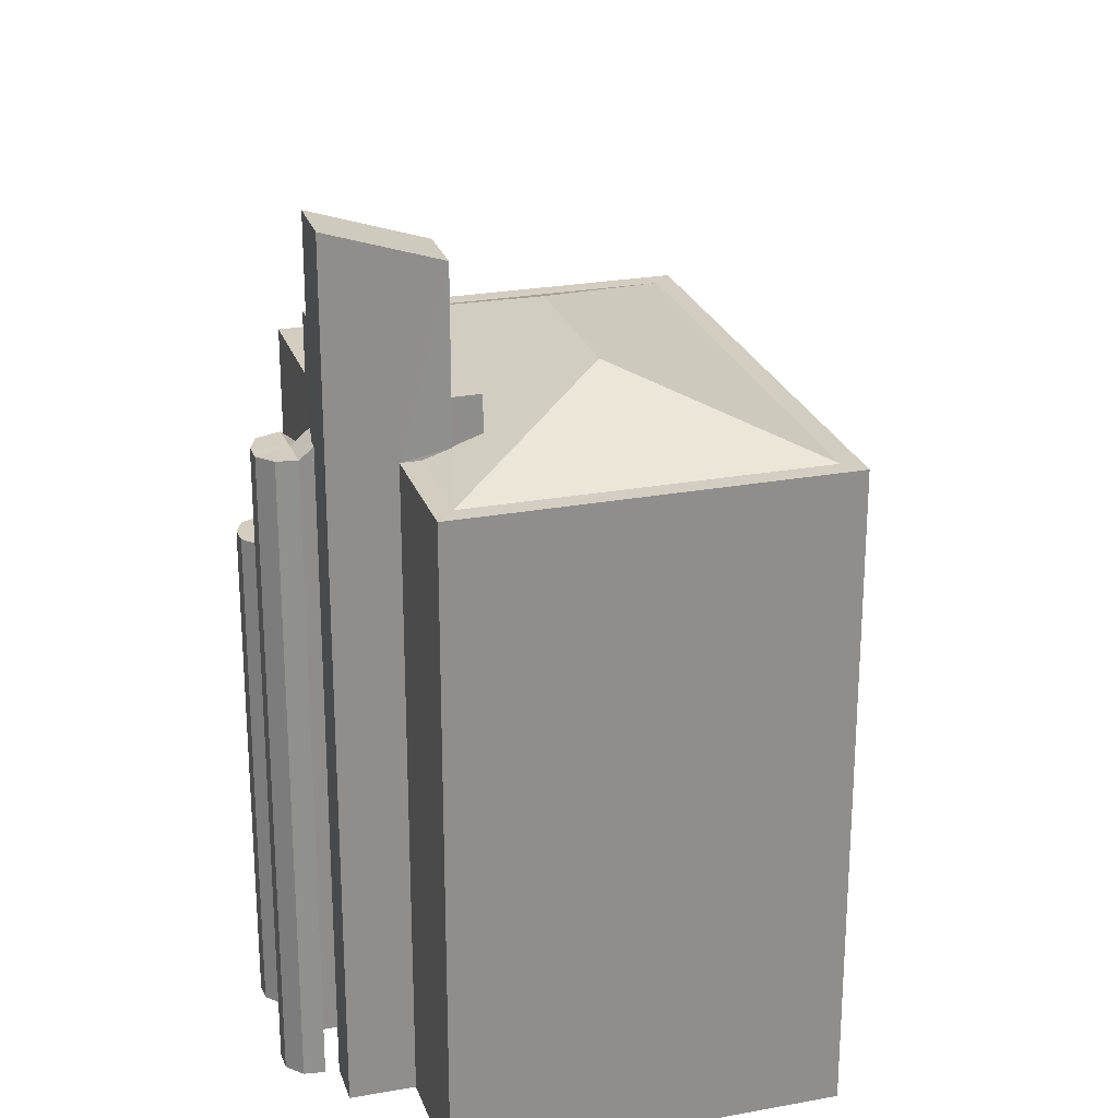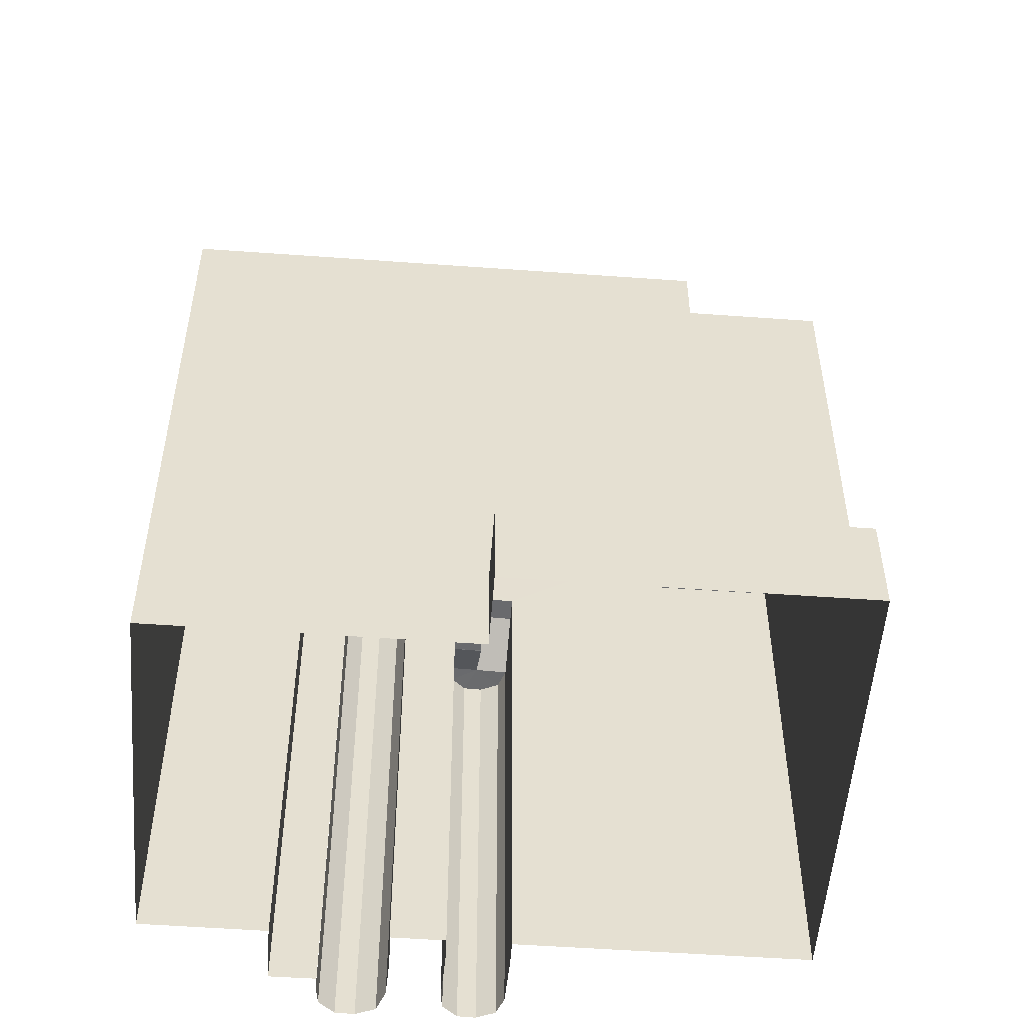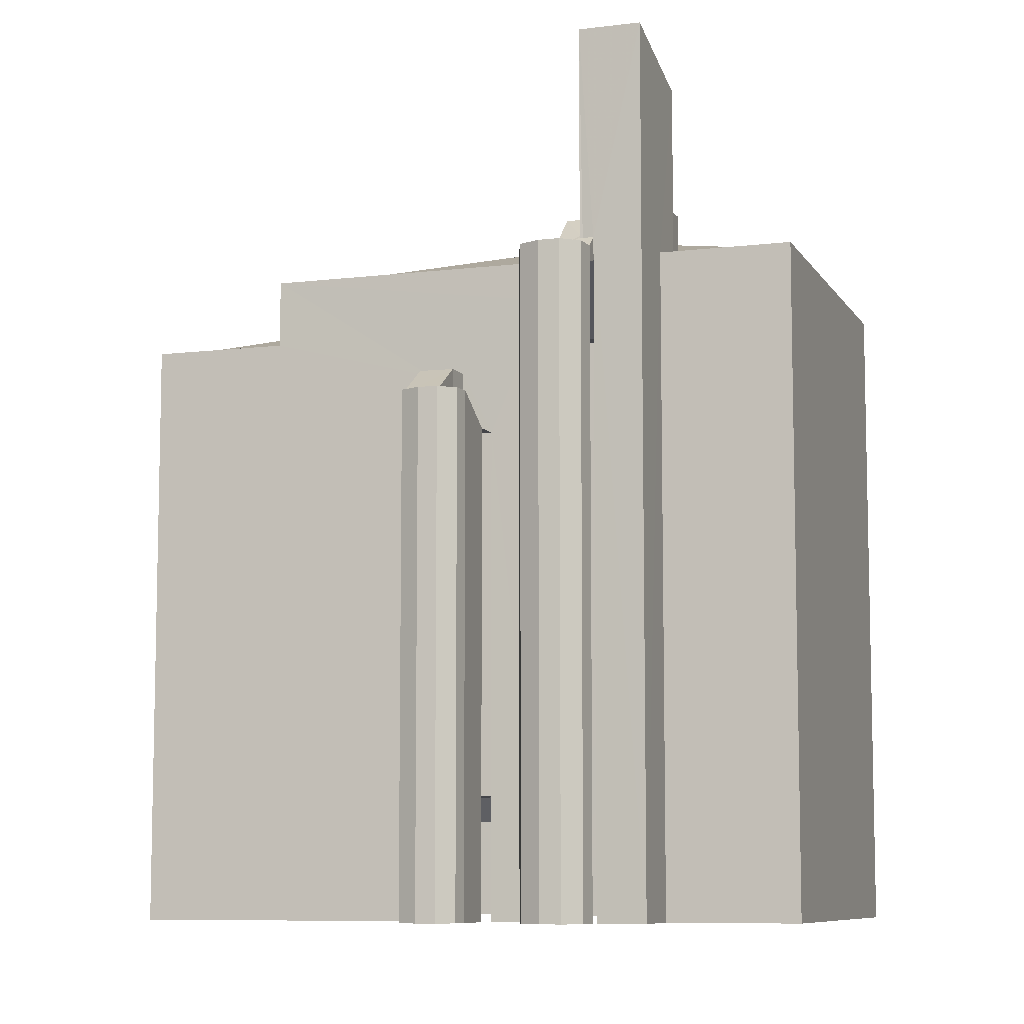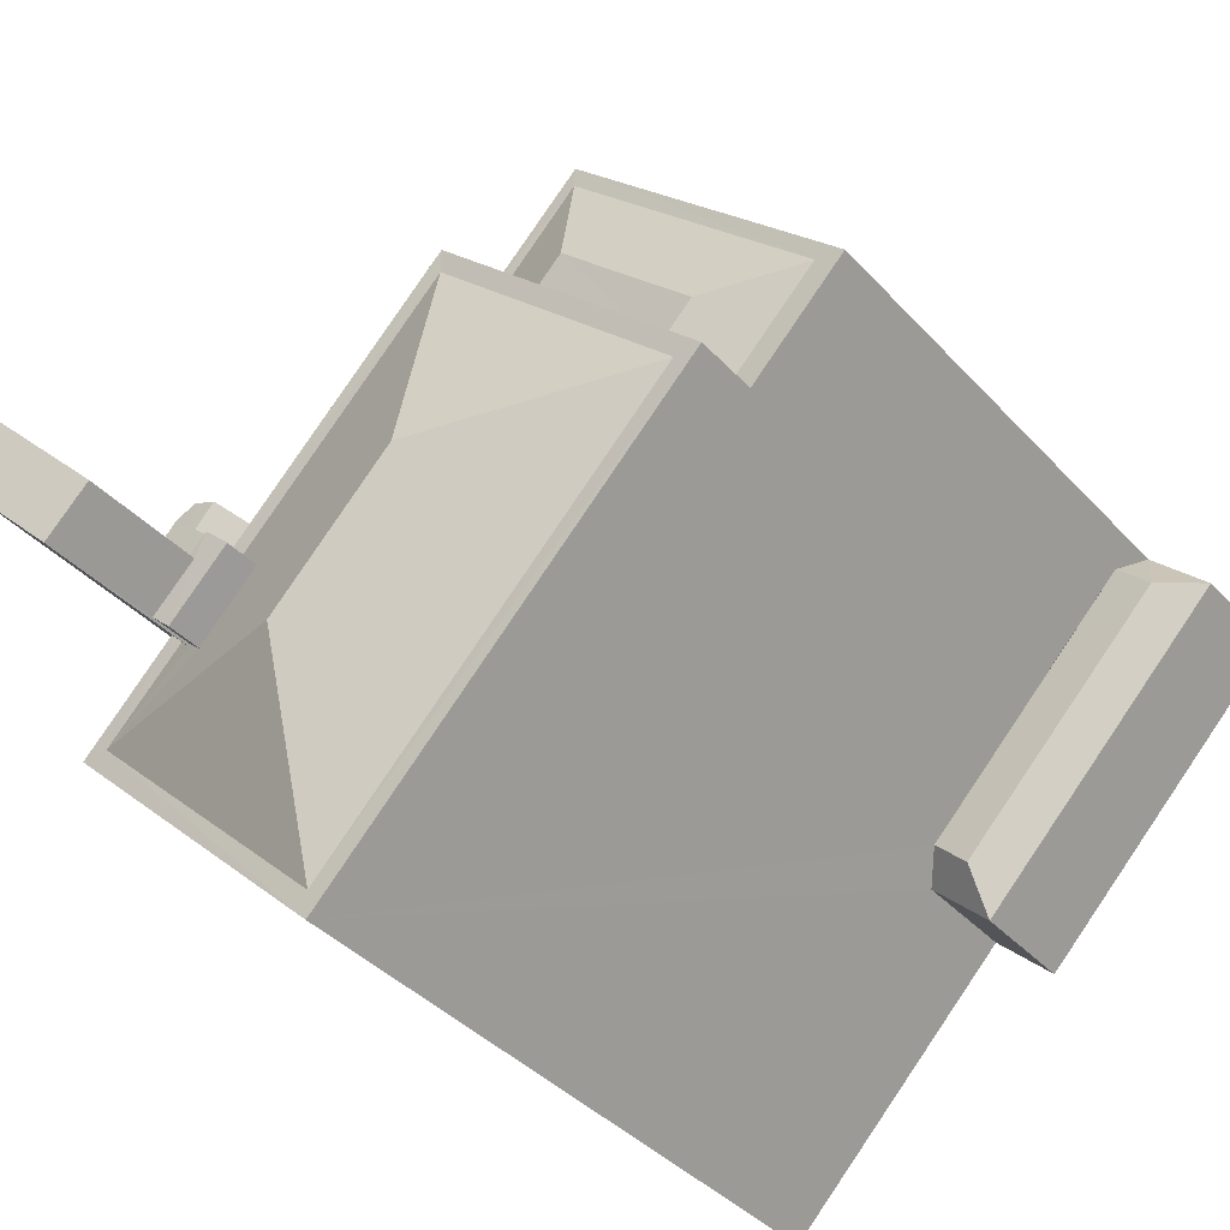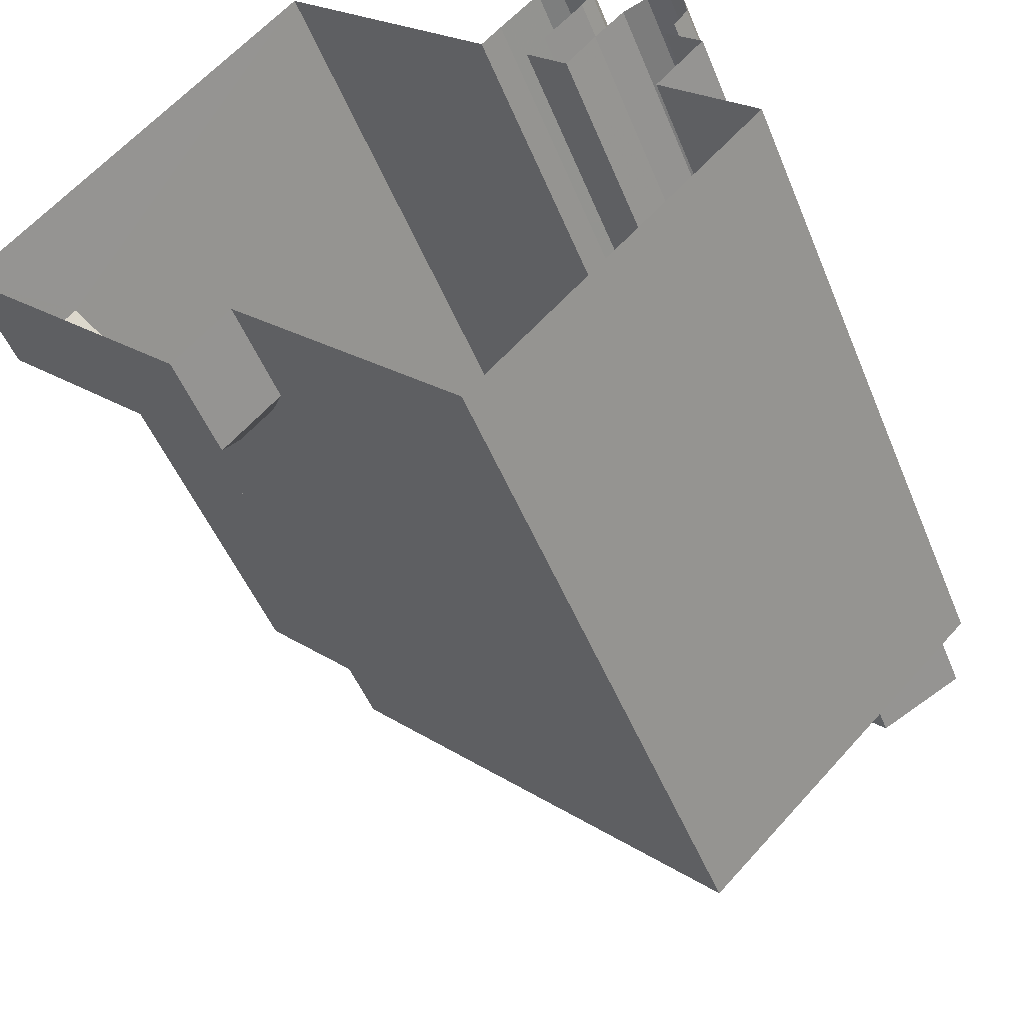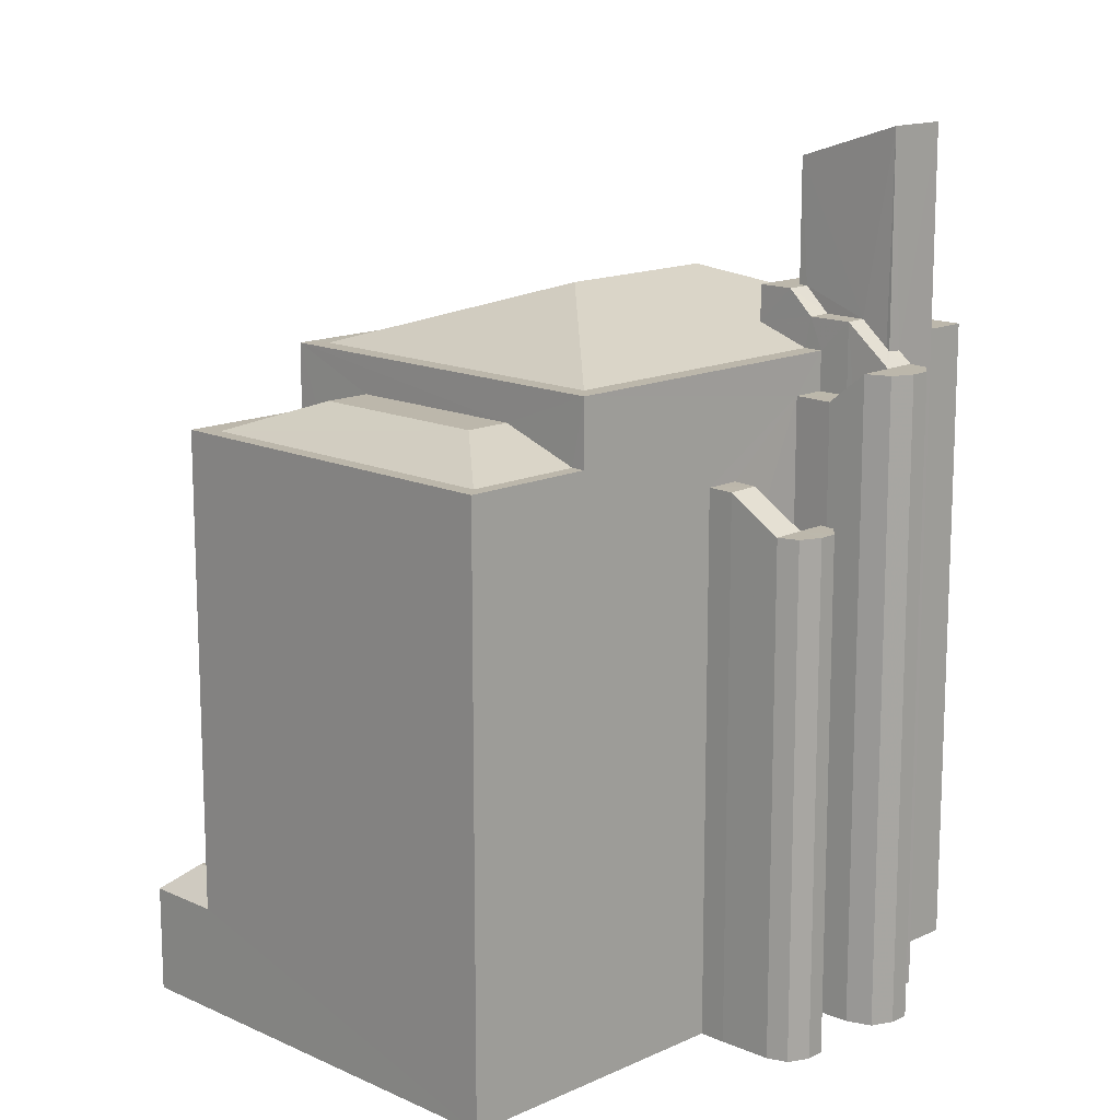
<metadata>
{"format":"obj","ext":"obj","renderer":"f3d","projection":"perspective","resolution":1024,"background":"white","views":[{"elev":24.8,"azim":-61.3,"up":"+Z"},{"elev":-53.3,"azim":41.0,"up":"+Z"},{"elev":-8.3,"azim":-116.0,"up":"+Z"},{"elev":-38.9,"azim":37.2,"up":"+Y"},{"elev":-48.9,"azim":-158.5,"up":"+Y"},{"elev":14.5,"azim":-179.7,"up":"+Z"}]}
</metadata>
<code>
v -2.235e+05 -1.273e+05 17.2
v -2.235e+05 -1.273e+05 17.2
v -2.235e+05 -1.273e+05 17.2
v -2.235e+05 -1.273e+05 17.2
v -2.235e+05 -1.273e+05 17.2
v -2.235e+05 -1.273e+05 17.2
v -2.235e+05 -1.273e+05 17.2
v -2.235e+05 -1.273e+05 17.2
v -2.235e+05 -1.273e+05 17.2
v -2.235e+05 -1.273e+05 17.2
v -2.235e+05 -1.273e+05 17.2
v -2.235e+05 -1.273e+05 17.2
v -2.235e+05 -1.273e+05 17.2
v -2.235e+05 -1.273e+05 17.2
v -2.235e+05 -1.273e+05 17.2
v -2.235e+05 -1.273e+05 17.2
v -2.235e+05 -1.273e+05 17.2
v -2.235e+05 -1.273e+05 17.2
v -2.235e+05 -1.273e+05 17.2
v -2.235e+05 -1.273e+05 17.2
v -2.235e+05 -1.273e+05 17.2
v -2.235e+05 -1.273e+05 17.2
v -2.235e+05 -1.273e+05 17.2
v -2.235e+05 -1.273e+05 17.2
v -2.235e+05 -1.273e+05 17.2
v -2.235e+05 -1.273e+05 17.2
v -2.235e+05 -1.273e+05 17.2
v -2.235e+05 -1.273e+05 39.04
v -2.235e+05 -1.273e+05 39.04
v -2.235e+05 -1.273e+05 39.04
v -2.235e+05 -1.273e+05 39.04
v -2.235e+05 -1.273e+05 43.4
v -2.235e+05 -1.273e+05 43.4
v -2.235e+05 -1.273e+05 45.76
v -2.235e+05 -1.273e+05 45.76
v -2.235e+05 -1.273e+05 41.88
v -2.235e+05 -1.273e+05 41.88
v -2.235e+05 -1.273e+05 41.88
v -2.235e+05 -1.273e+05 41.88
v -2.235e+05 -1.273e+05 36.56
v -2.235e+05 -1.273e+05 36.56
v -2.235e+05 -1.273e+05 36.56
v -2.235e+05 -1.273e+05 36.56
v -2.235e+05 -1.273e+05 36.56
v -2.235e+05 -1.273e+05 22.58
v -2.235e+05 -1.273e+05 22.58
v -2.235e+05 -1.273e+05 22.58
v -2.235e+05 -1.273e+05 22.58
v -2.235e+05 -1.273e+05 22.58
v -2.235e+05 -1.273e+05 22.58
v -2.235e+05 -1.273e+05 21.47
v -2.235e+05 -1.273e+05 21.47
v -2.235e+05 -1.273e+05 52.01
v -2.235e+05 -1.273e+05 52.01
v -2.235e+05 -1.273e+05 50.58
v -2.235e+05 -1.273e+05 50.58
v -2.235e+05 -1.273e+05 40.75
v -2.235e+05 -1.273e+05 40.75
v -2.235e+05 -1.273e+05 40.75
v -2.235e+05 -1.273e+05 37.69
v -2.235e+05 -1.273e+05 37.69
v -2.235e+05 -1.273e+05 43.09
v -2.235e+05 -1.273e+05 41.82
v -2.235e+05 -1.273e+05 41.82
v -2.235e+05 -1.273e+05 43.09
v -2.235e+05 -1.273e+05 43.09
v -2.235e+05 -1.273e+05 43.09
v -2.235e+05 -1.273e+05 43.09
v -2.235e+05 -1.273e+05 43.09
v -2.235e+05 -1.273e+05 43.09
v -2.235e+05 -1.273e+05 44.64
v -2.235e+05 -1.273e+05 44.64
v -2.235e+05 -1.273e+05 44.64
v -2.235e+05 -1.273e+05 44.64
v -2.235e+05 -1.273e+05 41.82
v -2.235e+05 -1.273e+05 41.82
v -2.235e+05 -1.273e+05 41.82
v -2.235e+05 -1.273e+05 43.56
v -2.235e+05 -1.273e+05 43.54
v -2.235e+05 -1.273e+05 43.56
v -2.235e+05 -1.273e+05 43.69
v -2.235e+05 -1.273e+05 40.75
v -2.235e+05 -1.273e+05 45.62
v -2.235e+05 -1.273e+05 45.62
v -2.235e+05 -1.273e+05 37.69
v -2.235e+05 -1.273e+05 40.75
v -2.235e+05 -1.273e+05 40.75
v -2.235e+05 -1.273e+05 40.75
v -2.235e+05 -1.273e+05 40.75
v -2.235e+05 -1.273e+05 37.69
v -2.235e+05 -1.273e+05 37.69
v -2.235e+05 -1.273e+05 37.69
v -2.235e+05 -1.273e+05 37.69
v -2.235e+05 -1.273e+05 43.4
v -2.235e+05 -1.273e+05 44.15
v -2.235e+05 -1.273e+05 43.4
v -2.235e+05 -1.273e+05 43.77
v -2.235e+05 -1.273e+05 43.4
v -2.235e+05 -1.273e+05 43.4
v -2.235e+05 -1.273e+05 44.15
v -2.235e+05 -1.273e+05 43.77
v -2.235e+05 -1.273e+05 21.47
v -2.235e+05 -1.273e+05 45.62
v -2.235e+05 -1.273e+05 45.62
v -2.235e+05 -1.273e+05 45.62
v -2.235e+05 -1.273e+05 45.62
v -2.235e+05 -1.273e+05 43.4
v -2.235e+05 -1.273e+05 43.4
v -2.235e+05 -1.273e+05 43.4
v -2.235e+05 -1.273e+05 43.4
v -2.235e+05 -1.273e+05 43.4
v -2.235e+05 -1.273e+05 43.4
v -2.235e+05 -1.273e+05 21.47
f 1 2 3
f 4 5 6
f 1 7 2
f 5 8 9
f 10 11 12
f 13 6 5
f 14 15 13
f 14 13 16
f 17 18 12
f 19 3 20
f 9 1 19
f 10 21 11
f 22 18 23
f 16 13 24
f 22 23 24
f 9 19 25
f 22 10 18
f 9 25 26
f 22 24 27
f 26 27 13
f 1 3 19
f 9 26 5
f 18 10 12
f 26 13 5
f 13 27 24
f 27 43 42
f 22 27 42
f 9 79 69
f 1 9 69
f 28 29 30
f 28 31 29
f 32 33 34
f 35 32 34
f 36 37 38
f 39 36 38
f 40 41 42
f 40 42 43
f 41 44 42
f 45 46 47
f 46 48 47
f 47 49 50
f 47 48 49
f 46 51 48
f 46 52 51
f 53 54 55
f 56 53 55
f 57 58 38
f 37 57 38
f 59 57 37
f 36 59 37
f 60 61 42
f 44 60 42
f 62 63 64
f 62 65 63
f 66 65 67
f 67 65 68
f 69 65 66
f 68 65 70
f 70 65 62
f 71 72 73
f 74 71 73
f 64 75 76
f 76 75 77
f 63 75 64
f 78 69 79
f 65 69 80
f 81 71 74
f 81 74 65
f 81 65 80
f 69 78 80
f 82 38 58
f 82 39 38
f 72 83 73
f 72 84 83
f 85 60 28
f 30 85 28
f 86 57 59
f 58 87 82
f 88 57 86
f 89 58 57
f 58 89 87
f 89 57 88
f 90 60 91
f 91 60 92
f 61 60 90
f 92 60 93
f 93 60 85
f 94 95 96
f 34 96 95
f 34 95 35
f 97 98 99
f 35 100 99
f 100 101 97
f 35 95 100
f 100 97 99
f 102 48 51
f 102 49 48
f 83 103 104
f 104 103 105
f 83 84 103
f 105 103 106
f 34 33 96
f 107 108 99
f 109 94 96
f 109 96 110
f 108 111 99
f 98 107 99
f 112 110 96
f 112 32 111
f 32 112 33
f 99 111 32
f 96 33 112
f 99 32 35
f 113 52 46
f 45 113 46
f 87 89 16
f 16 24 29
f 110 87 29
f 76 109 110
f 27 26 43
f 77 109 76
f 40 43 31
f 26 76 43
f 31 76 29
f 87 16 29
f 76 110 29
f 43 76 31
f 49 88 86
f 86 50 49
f 102 88 49
f 28 44 41
f 28 60 44
f 70 20 3
f 68 70 3
f 5 4 108
f 107 5 108
f 75 74 109
f 75 109 77
f 74 73 109
f 95 73 83
f 95 83 104
f 94 73 95
f 109 73 94
f 111 4 6
f 111 108 4
f 67 3 2
f 67 68 3
f 93 85 18
f 17 93 18
f 13 15 52
f 113 13 52
f 92 12 11
f 91 92 11
f 97 101 106
f 97 106 55
f 106 56 55
f 106 103 56
f 85 30 23
f 18 85 23
f 107 8 5
f 8 107 54
f 97 55 107
f 97 107 98
f 55 54 107
f 93 17 12
f 92 93 12
f 113 6 13
f 6 113 111
f 47 112 45
f 112 111 45
f 45 111 113
f 89 102 16
f 16 102 14
f 89 88 102
f 14 102 51
f 51 15 14
f 51 52 15
f 64 26 25
f 64 76 26
f 69 66 7
f 1 69 7
f 42 61 10
f 22 42 10
f 41 31 28
f 41 40 31
f 91 11 21
f 90 91 21
f 67 2 7
f 66 67 7
f 62 19 20
f 70 62 20
f 106 100 105
f 106 101 100
f 80 53 81
f 72 71 84
f 81 53 71
f 84 56 103
f 71 53 56
f 84 71 56
f 105 95 104
f 105 100 95
f 61 21 10
f 61 90 21
f 19 64 25
f 19 62 64
f 24 23 30
f 29 24 30
f 82 87 110
f 50 86 47
f 110 112 39
f 82 110 39
f 86 112 47
f 39 112 36
f 59 36 112
f 59 112 86
f 9 8 79
f 8 54 79
f 78 53 80
f 79 54 53
f 78 79 53
f 63 74 75
f 63 65 74

</code>
